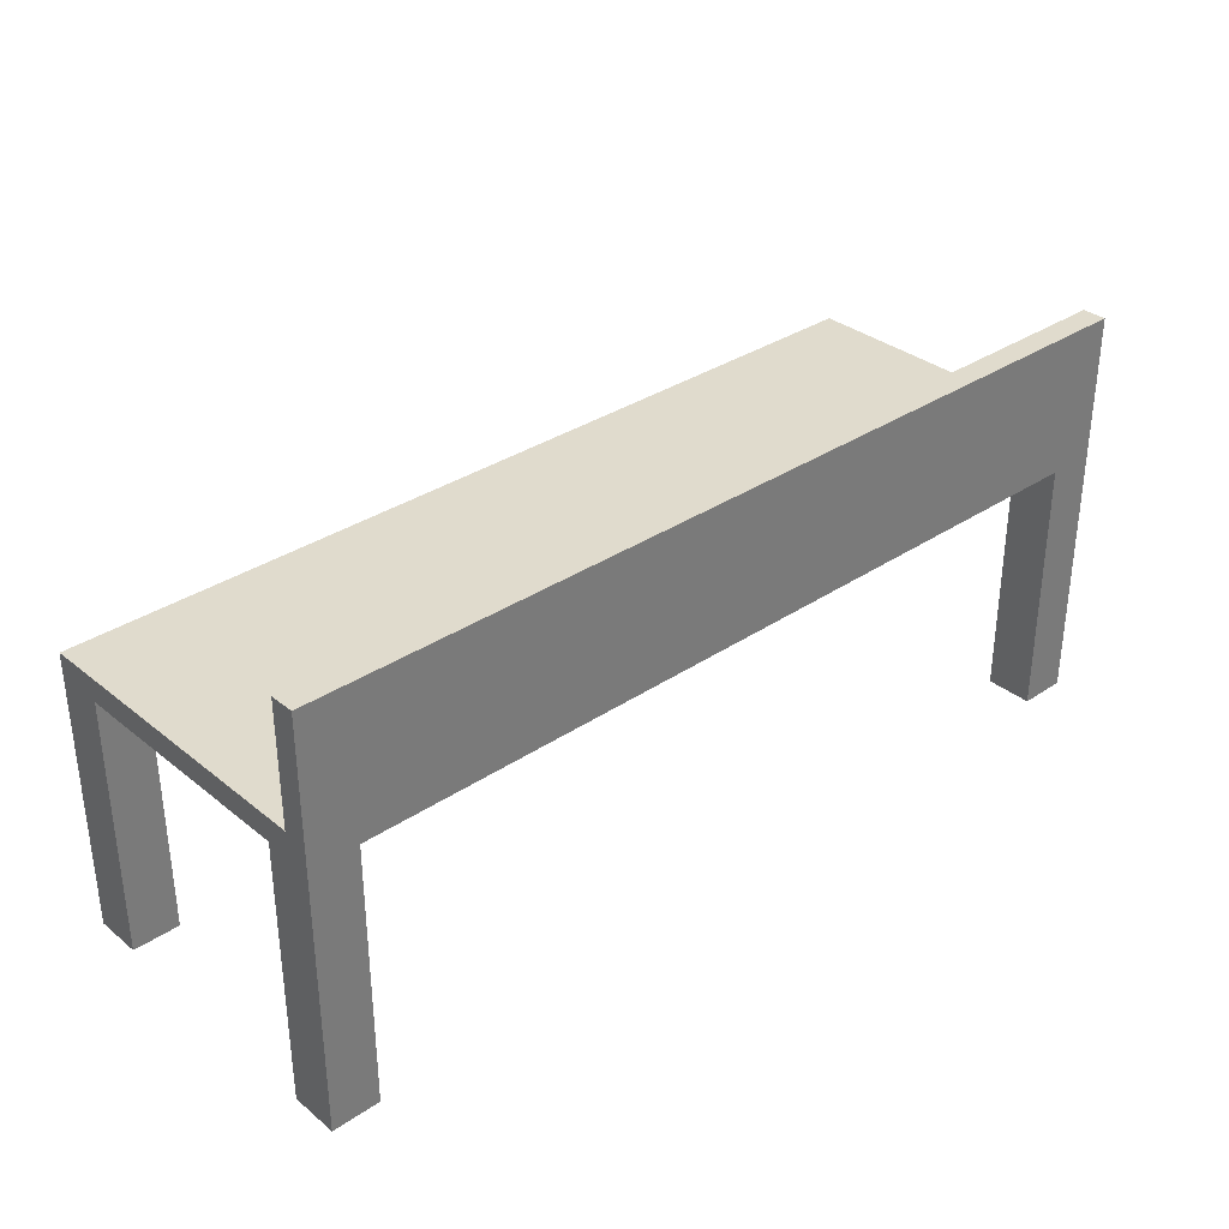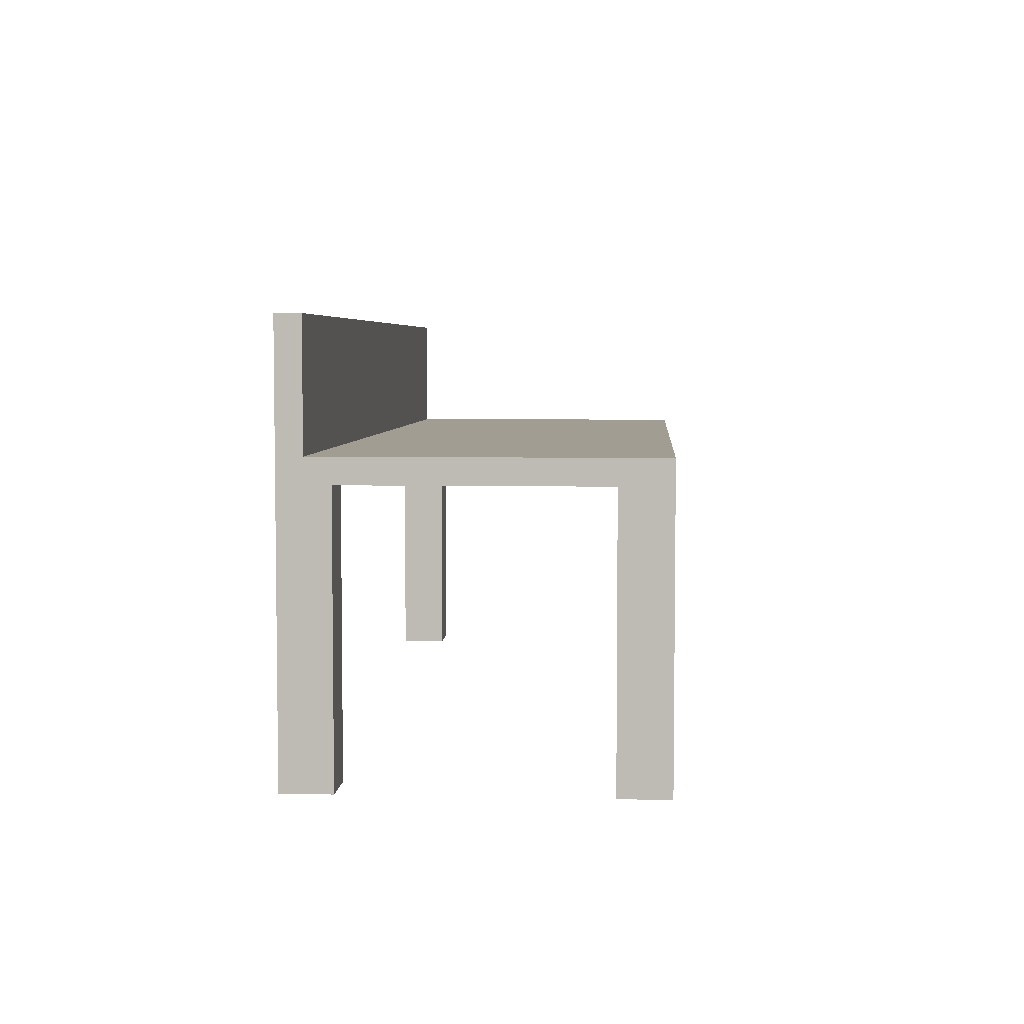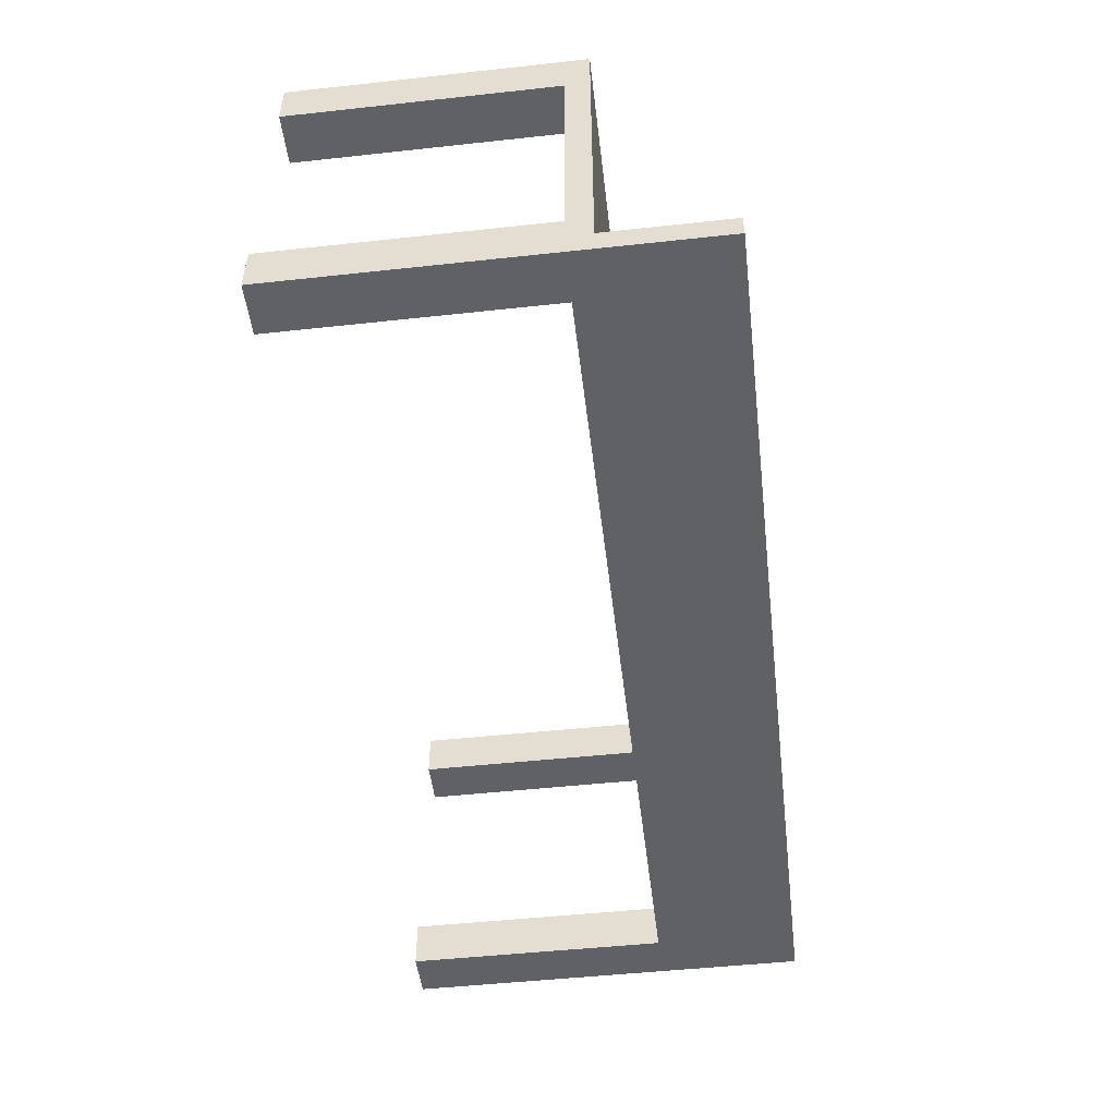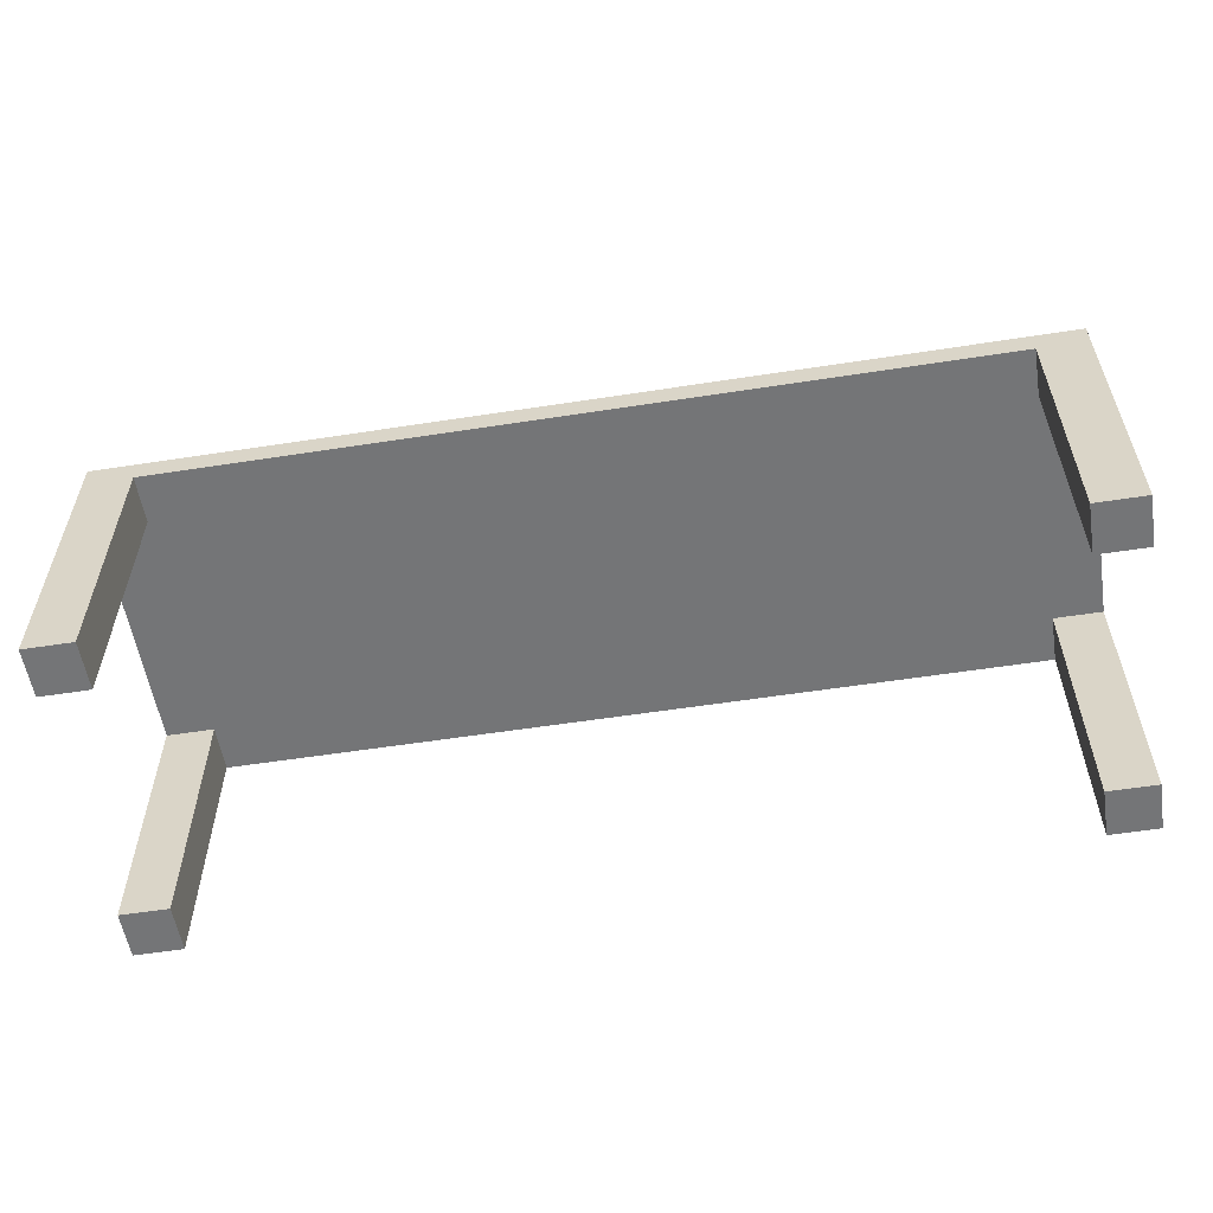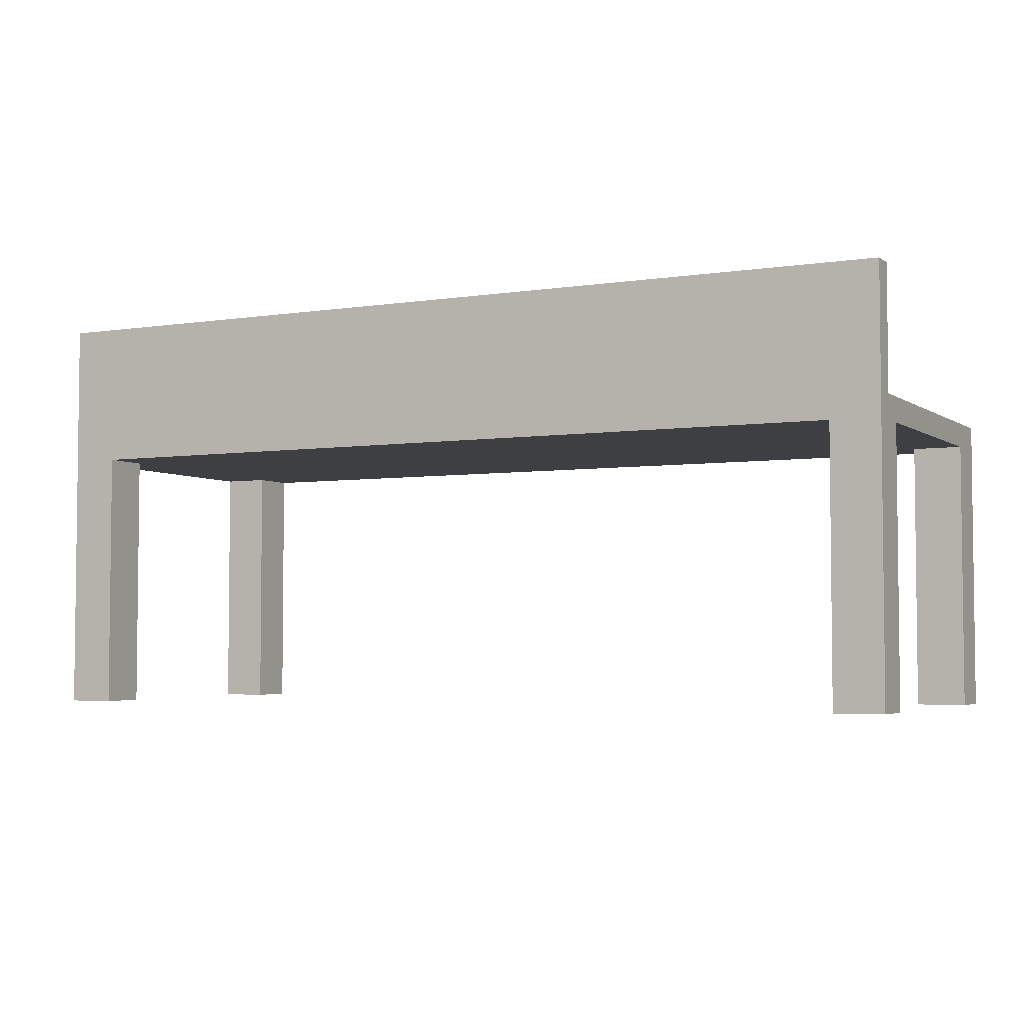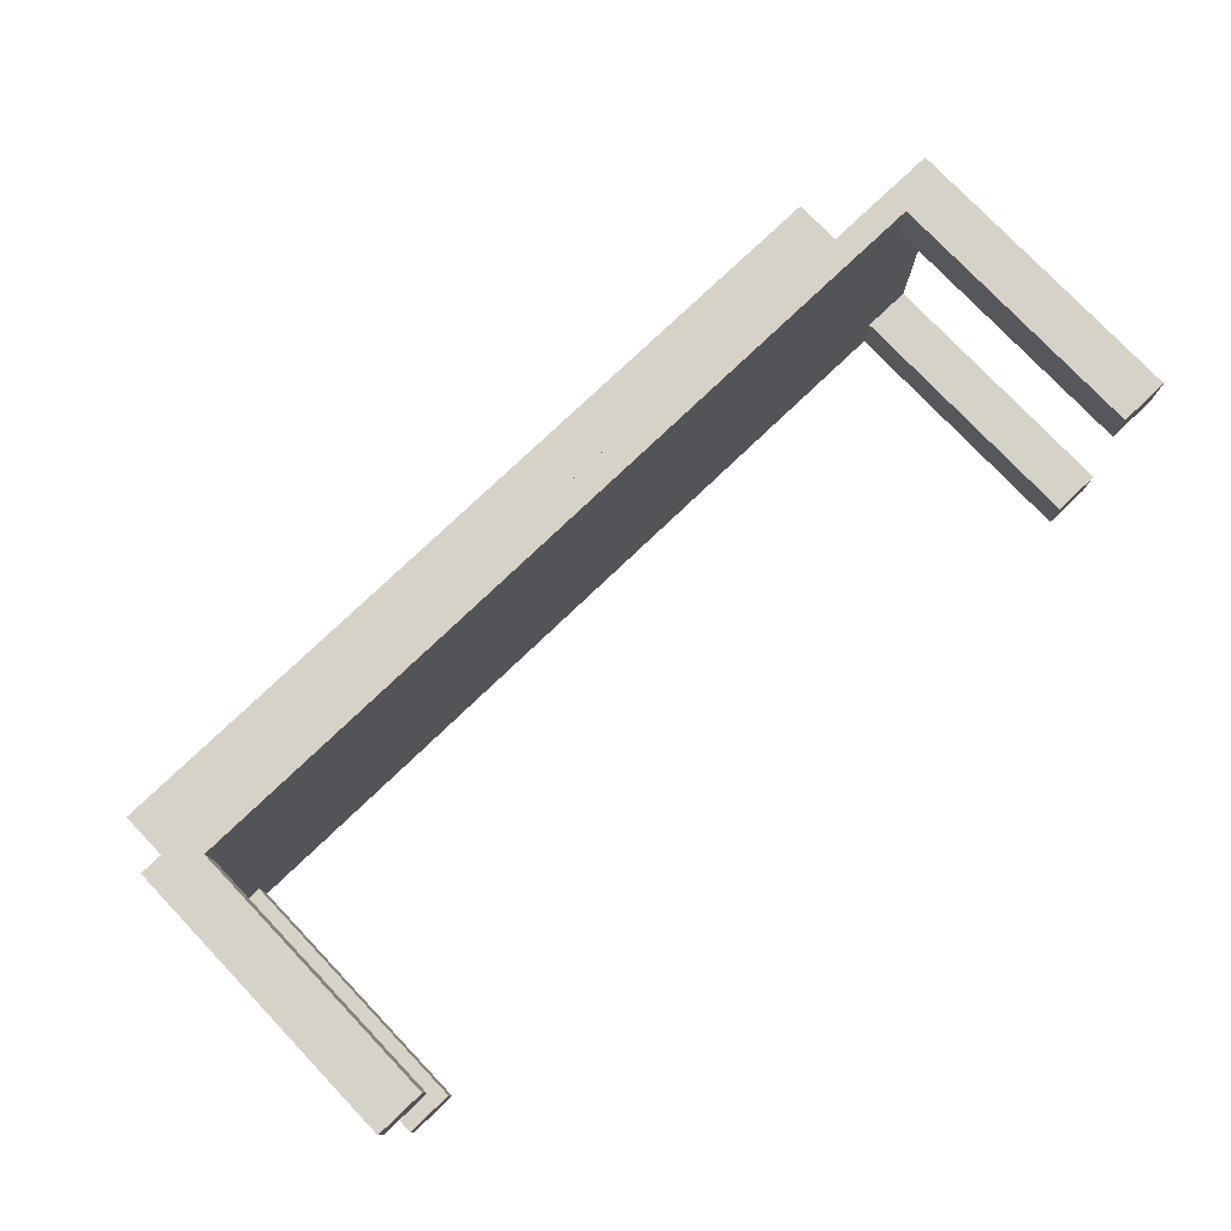
<metadata>
{"format":"obj","ext":"obj","renderer":"f3d","projection":"perspective","resolution":1024,"background":"white","views":[{"elev":33.3,"azim":137.5,"up":"+Y"},{"elev":4.8,"azim":-86.0,"up":"+Y"},{"elev":-50.1,"azim":96.8,"up":"+Z"},{"elev":-56.5,"azim":9.2,"up":"+Y"},{"elev":-4.0,"azim":-152.9,"up":"+Y"},{"elev":77.4,"azim":-43.6,"up":"+Z"}]}
</metadata>
<code>
o
v -1.8 0 1.3
v -1.8 0 1.1
v -1.8 0 0.1
v -1.8 0 -0.1
v -1.8 1.1 1.1
v -1.8 1.1 0.1
v -1.8 1.2 1.3
v -1.8 1.2 0
v -1.8 1.7 0
v -1.8 1.7 -0.1
v 1.8 0 1.3
v 1.8 0 1.1
v 1.8 0 0.1
v 1.8 0 -0.1
v 1.8 1.1 1.3
v 1.8 1.1 1.1
v 1.8 1.1 0.1
v 1.8 1.1 -0.1
v -1.6 0 1.3
v -1.6 0 1.1
v -1.6 0 0.1
v -1.6 0 -0.1
v -1.6 1.1 1.3
v -1.6 1.1 1.1
v -1.6 1.1 0.1
v -1.6 1.1 -0.1
v 2 0 1.3
v 2 0 1.1
v 2 0 0.1
v 2 0 -0.1
v 2 1.1 1.1
v 2 1.1 0.1
v 2 1.2 1.3
v 2 1.2 0
v 2 1.7 0
v 2 1.7 -0.1
v -1.8 0 1.3
v -1.8 1.2 1.3
v -1.6 0 1.3
v -1.6 1.1 1.3
v 1.8 0 1.3
v 1.8 1.1 1.3
v 2 0 1.3
v 2 1.2 1.3
v -1.8 0 0.1
v -1.8 1.1 0.1
v -1.6 0 0.1
v -1.6 1.1 0.1
v 1.8 0 0.1
v 1.8 1.1 0.1
v 2 0 0.1
v 2 1.1 0.1
v -1.8 1.2 0
v -1.8 1.7 0
v 2 1.2 0
v 2 1.7 0
v -1.8 0 1.1
v -1.8 1.1 1.1
v -1.6 0 1.1
v -1.6 1.1 1.1
v 1.8 0 1.1
v 1.8 1.1 1.1
v 2 0 1.1
v 2 1.1 1.1
v -1.8 0 -0.1
v -1.8 1.7 -0.1
v -1.6 0 -0.1
v -1.6 1.1 -0.1
v 1.8 0 -0.1
v 1.8 1.1 -0.1
v 2 0 -0.1
v 2 1.7 -0.1
v -1.8 0 1.3
v -1.6 0 1.3
v 1.8 0 1.3
v 2 0 1.3
v -1.8 0 1.1
v -1.6 0 1.1
v 1.8 0 1.1
v 2 0 1.1
v -1.8 0 0.1
v -1.6 0 0.1
v 1.8 0 0.1
v 2 0 0.1
v -1.8 0 -0.1
v -1.6 0 -0.1
v 1.8 0 -0.1
v 2 0 -0.1
v -1.6 1.1 1.3
v 1.8 1.1 1.3
v -1.8 1.1 1.1
v -1.6 1.1 1.1
v 1.8 1.1 1.1
v 2 1.1 1.1
v -1.8 1.1 0.1
v -1.6 1.1 0.1
v 1.8 1.1 0.1
v 2 1.1 0.1
v -1.6 1.1 -0.1
v 1.8 1.1 -0.1
v -1.8 1.2 1.3
v 2 1.2 1.3
v -1.8 1.2 0
v 2 1.2 0
v -1.8 1.7 0
v 2 1.7 0
v -1.8 1.7 -0.1
v 2 1.7 -0.1
f 5 2 1
f 6 4 3
f 7 5 1
f 7 6 5
f 8 4 6
f 8 6 7
f 9 4 8
f 10 4 9
f 15 12 11
f 16 12 15
f 17 14 13
f 18 14 17
f 19 20 23
f 23 20 24
f 21 22 25
f 25 22 26
f 27 28 31
f 29 30 32
f 27 31 33
f 31 32 33
f 32 30 34
f 33 32 34
f 34 30 35
f 35 30 36
f 39 38 37
f 40 38 39
f 42 38 40
f 43 42 41
f 44 38 42
f 44 42 43
f 47 46 45
f 48 46 47
f 51 50 49
f 52 50 51
f 55 54 53
f 56 54 55
f 57 58 59
f 59 58 60
f 61 62 63
f 63 62 64
f 65 66 67
f 67 66 68
f 68 66 70
f 69 70 71
f 70 66 72
f 71 70 72
f 77 74 73
f 78 74 77
f 79 76 75
f 80 76 79
f 85 82 81
f 86 82 85
f 87 84 83
f 88 84 87
f 92 90 89
f 93 90 92
f 95 92 91
f 95 94 93
f 95 93 92
f 96 94 95
f 97 94 96
f 98 94 97
f 99 97 96
f 100 97 99
f 101 102 103
f 103 102 104
f 105 106 107
f 107 106 108

</code>
